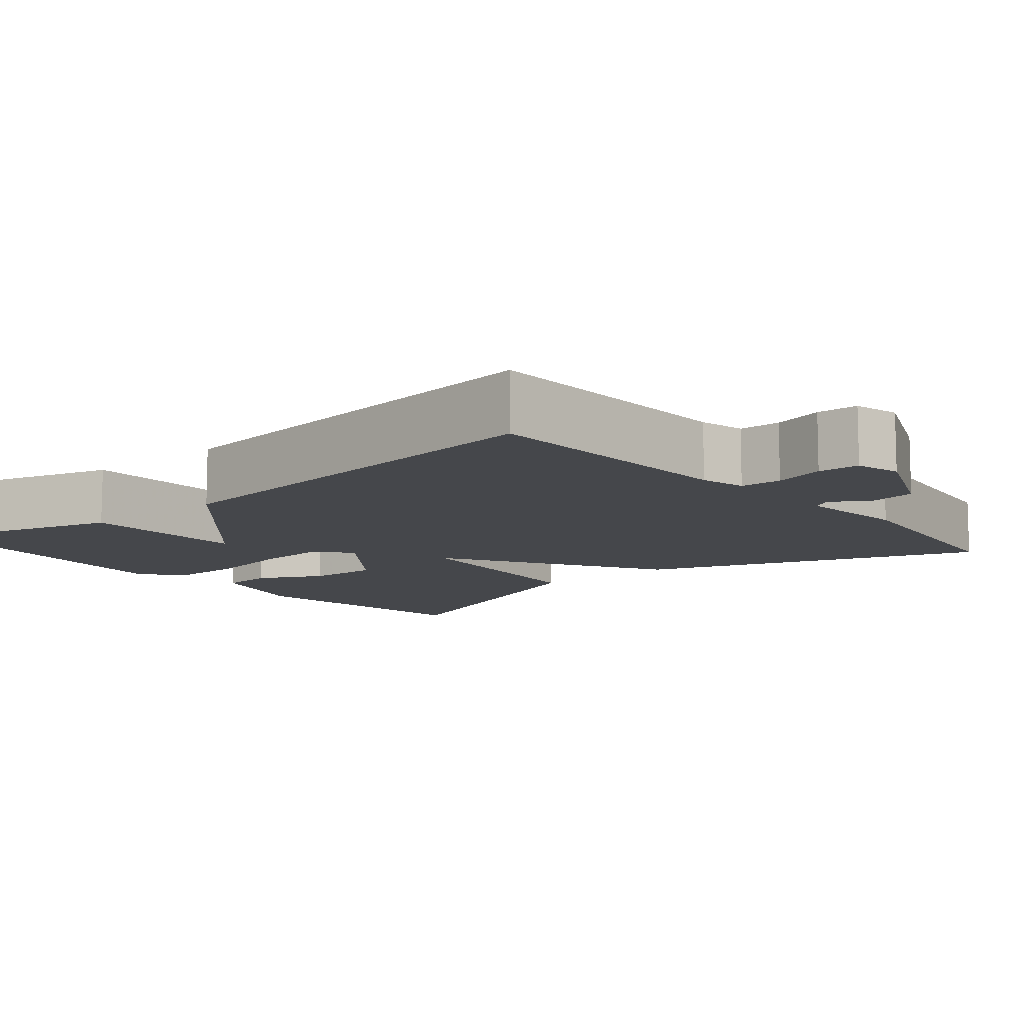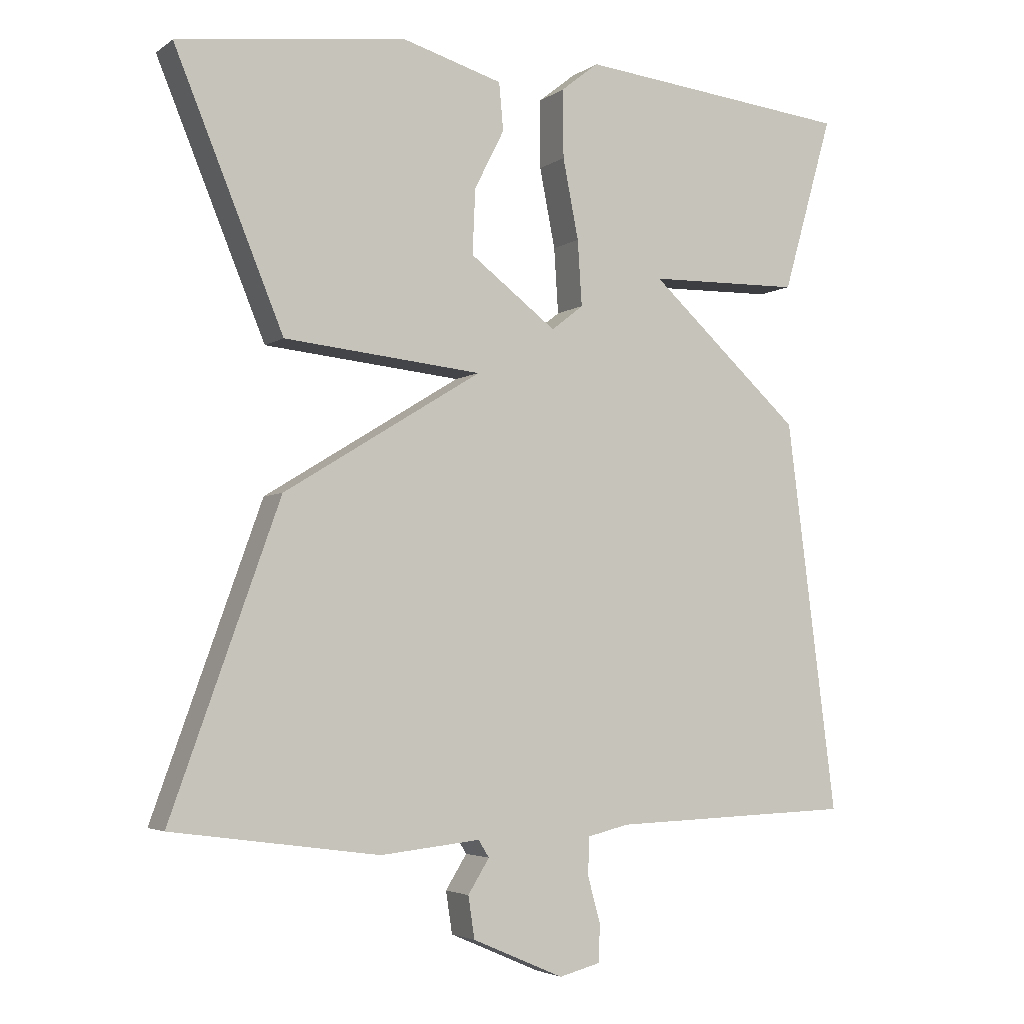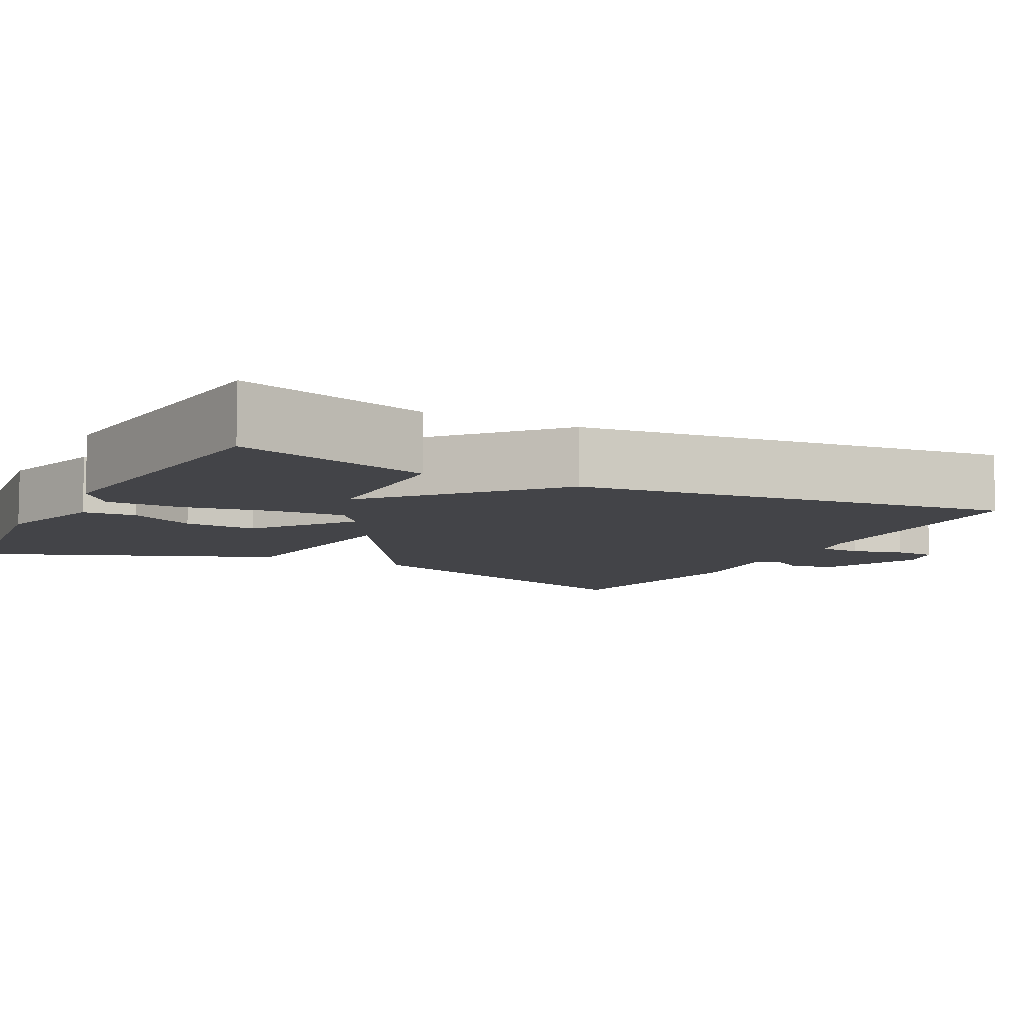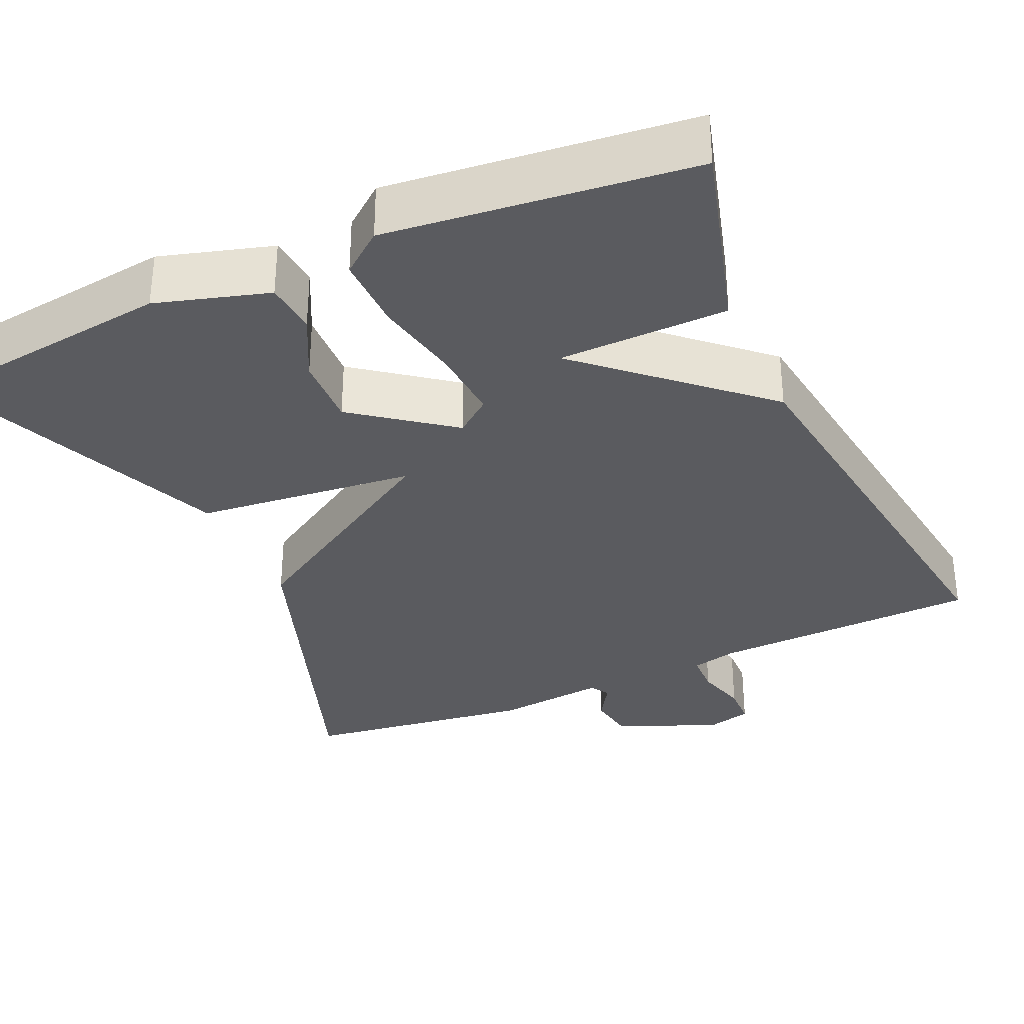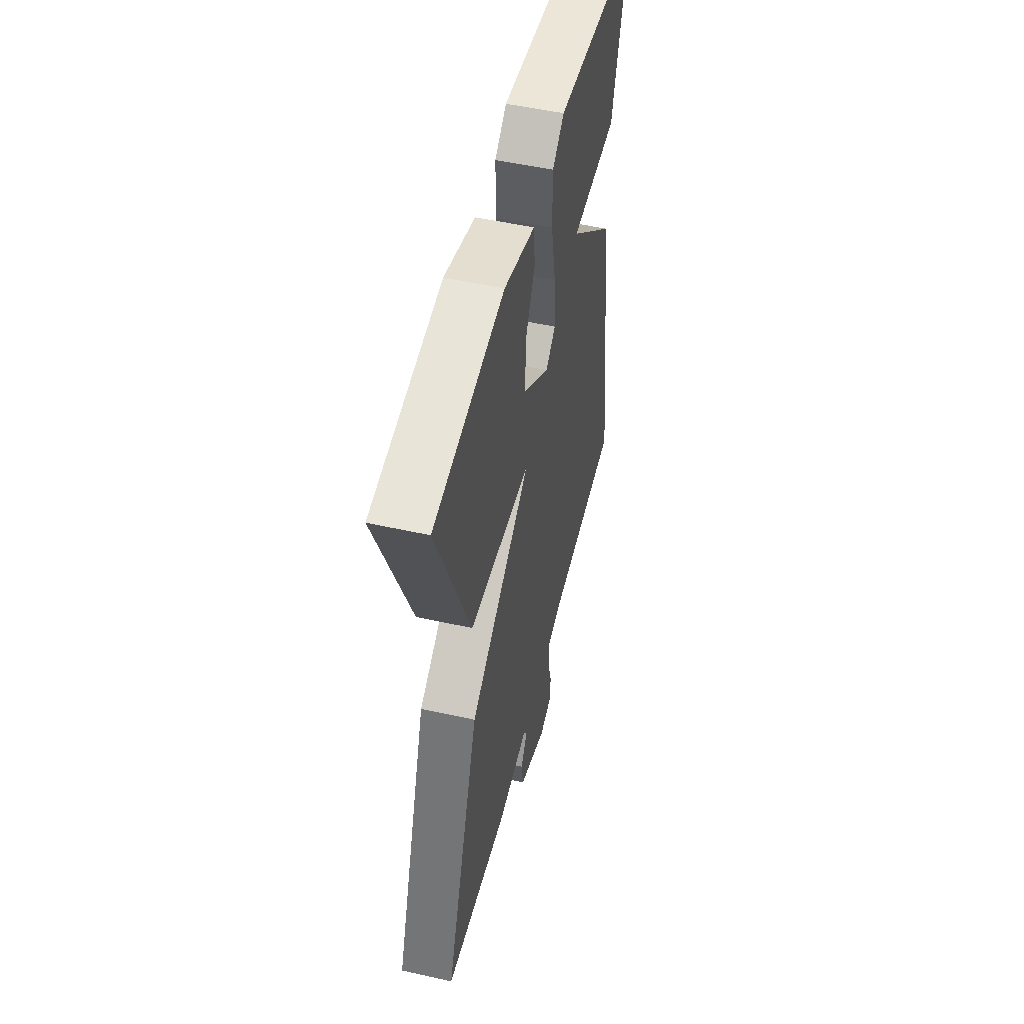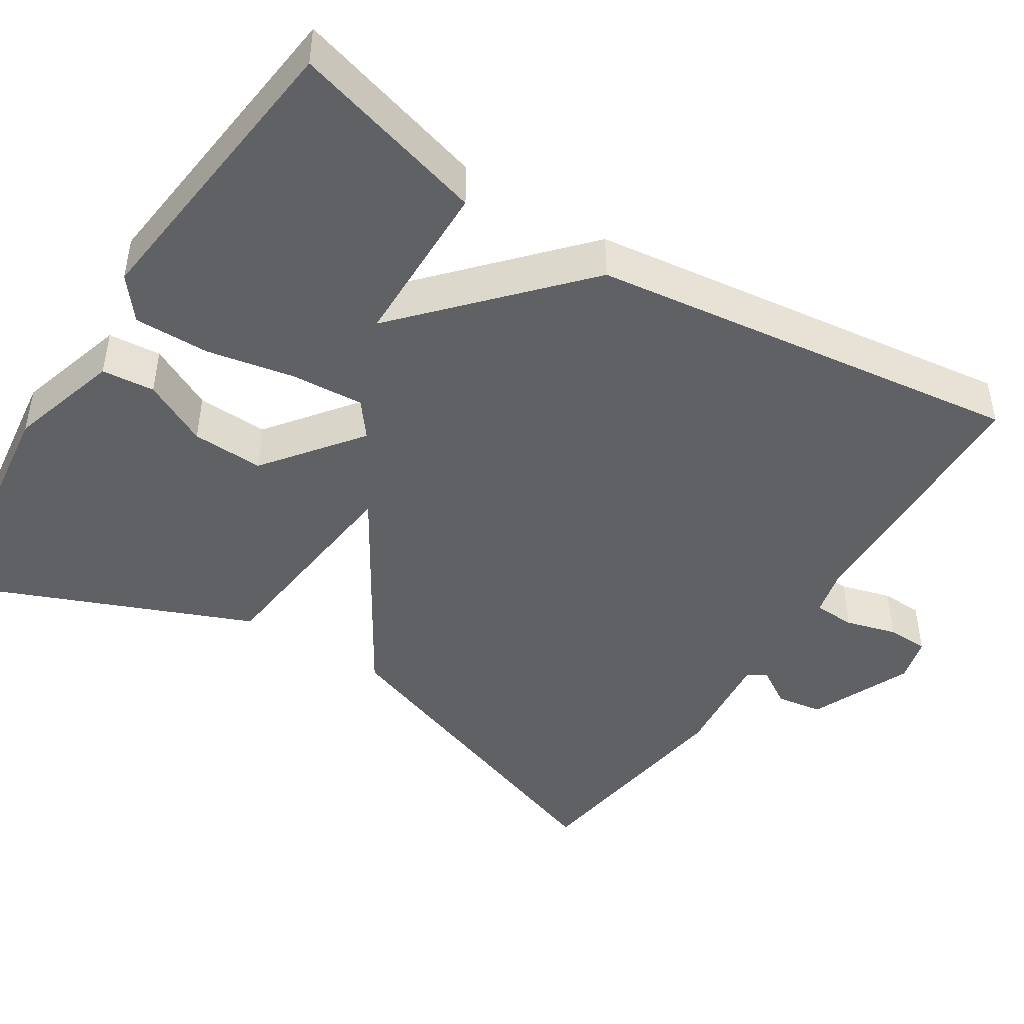
<metadata>
{"format":"obj","ext":"obj","renderer":"f3d","projection":"perspective","resolution":1024,"background":"white","views":[{"elev":-10.5,"azim":129.9,"up":"+Y"},{"elev":-3.9,"azim":-26.6,"up":"+Z"},{"elev":-8.3,"azim":62.4,"up":"+Y"},{"elev":-33.1,"azim":24.3,"up":"+Y"},{"elev":51.6,"azim":-76.4,"up":"+Z"},{"elev":-45.5,"azim":57.6,"up":"+Y"}]}
</metadata>
<code>
v 0.5 0.07 -0.5
v 0.158 0.07 -0.512
v 0.1 0.07 -0.526
v 0.098 0.07 -0.579
v 0.116 0.07 -0.644
v 0.114 0.07 -0.697
v 0.056 0.07 -0.712
v -0.073 0.07 -0.656
v -0.082 0.07 -0.597
v -0.052 0.07 -0.549
v -0.067 0.07 -0.525
v -0.208 0.07 -0.54
v -0.5 0.07 -0.5
v -0.347 0.07 -0.073
v -0.068 0.07 0.098
v -0.347 0.07 0.127
v -0.5 0.07 0.5
v -0.179 0.07 0.541
v -0.037 0.07 0.499
v -0.031 0.07 0.432
v -0.073 0.07 0.349
v -0.077 0.07 0.258
v 0.045 0.07 0.165
v 0.09 0.07 0.2
v 0.084 0.07 0.292
v 0.062 0.07 0.404
v 0.061 0.07 0.5
v 0.114 0.07 0.542
v 0.5 0.07 0.5
v 0.429 0.07 0.252
v 0.214 0.07 0.248
v 0.429 0.07 0.052
v 0.5 0 -0.5
v 0.158 0 -0.512
v 0.1 0 -0.526
v 0.098 0 -0.579
v 0.116 0 -0.644
v 0.114 0 -0.697
v 0.056 0 -0.712
v -0.073 0 -0.656
v -0.082 0 -0.597
v -0.052 0 -0.549
v -0.067 0 -0.525
v -0.208 0 -0.54
v -0.5 0 -0.5
v -0.347 0 -0.073
v -0.068 0 0.098
v -0.347 0 0.127
v -0.5 0 0.5
v -0.179 0 0.541
v -0.037 0 0.499
v -0.031 0 0.432
v -0.073 0 0.349
v -0.077 0 0.258
v 0.045 0 0.165
v 0.09 0 0.2
v 0.084 0 0.292
v 0.062 0 0.404
v 0.061 0 0.5
v 0.114 0 0.542
v 0.5 0 0.5
v 0.429 0 0.252
v 0.214 0 0.248
v 0.429 0 0.052
f 31 32 1 2
f 29 30 31
f 28 29 31
f 27 28 31
f 26 27 31
f 25 26 31
f 24 25 31 2
f 23 24 2 3
f 22 23 3 4
f 19 20 21
f 18 19 21
f 17 18 21
f 16 17 21
f 16 21 22
f 15 16 22
f 13 14 15
f 12 13 15
f 11 12 15
f 10 11 15
f 8 9 10
f 7 8 10
f 6 7 10
f 5 6 10
f 4 5 10
f 4 10 15
f 4 15 22
f 34 33 64 63
f 63 62 61
f 63 61 60
f 63 60 59
f 63 59 58
f 63 58 57
f 34 63 57 56
f 35 34 56 55
f 36 35 55 54
f 53 52 51
f 53 51 50
f 53 50 49
f 53 49 48
f 54 53 48
f 54 48 47
f 47 46 45
f 47 45 44
f 47 44 43
f 47 43 42
f 42 41 40
f 42 40 39
f 42 39 38
f 42 38 37
f 42 37 36
f 47 42 36
f 54 47 36
f 1 33 34 2
f 2 34 35 3
f 3 35 36 4
f 4 36 37 5
f 5 37 38 6
f 6 38 39 7
f 7 39 40 8
f 8 40 41 9
f 9 41 42 10
f 10 42 43 11
f 11 43 44 12
f 12 44 45 13
f 13 45 46 14
f 14 46 47 15
f 15 47 48 16
f 16 48 49 17
f 17 49 50 18
f 18 50 51 19
f 19 51 52 20
f 20 52 53 21
f 21 53 54 22
f 22 54 55 23
f 23 55 56 24
f 24 56 57 25
f 25 57 58 26
f 26 58 59 27
f 27 59 60 28
f 28 60 61 29
f 29 61 62 30
f 30 62 63 31
f 31 63 64 32
f 32 64 33 1

</code>
